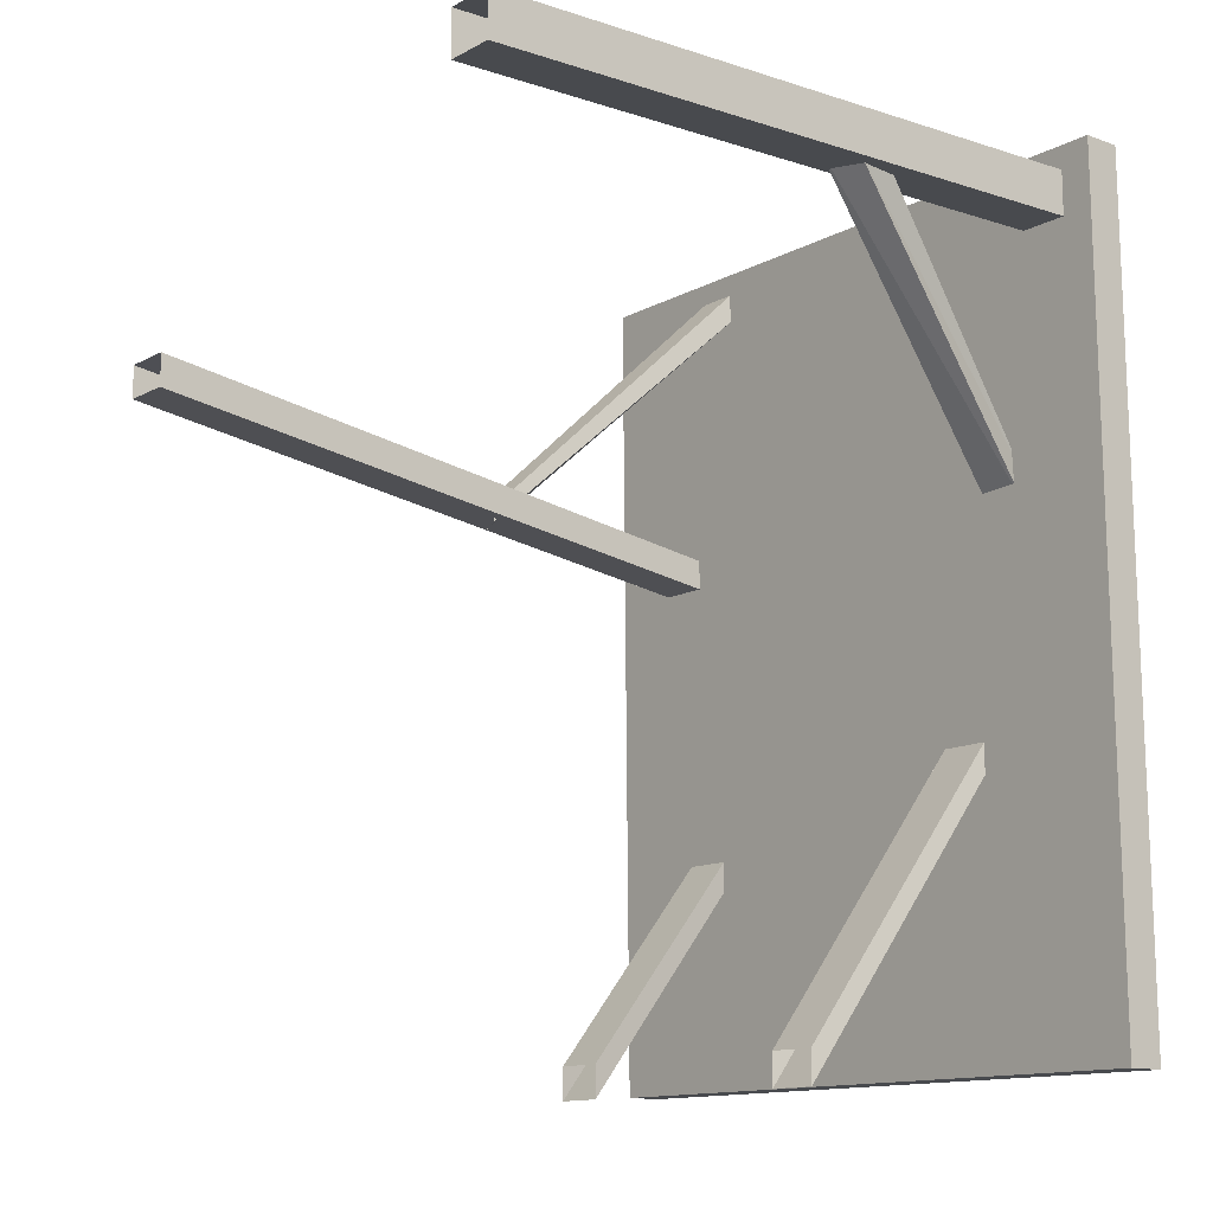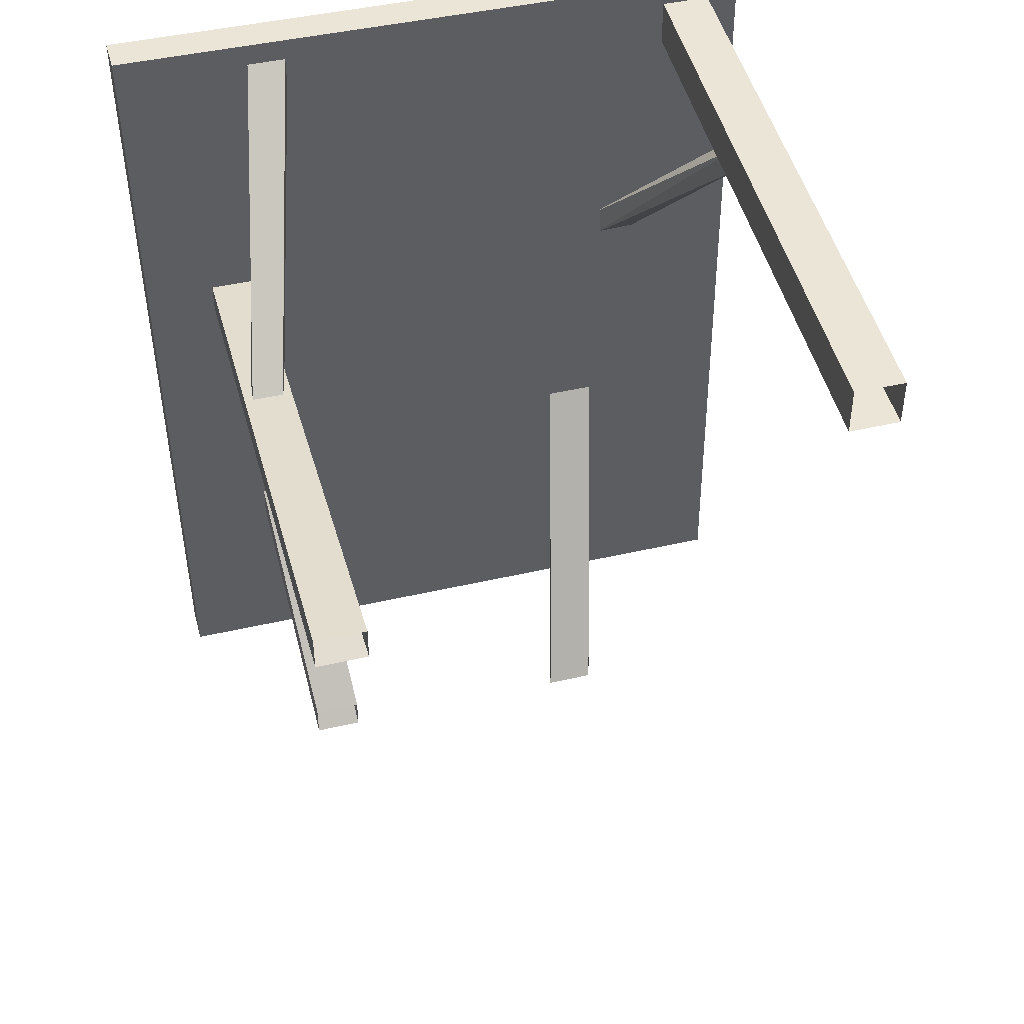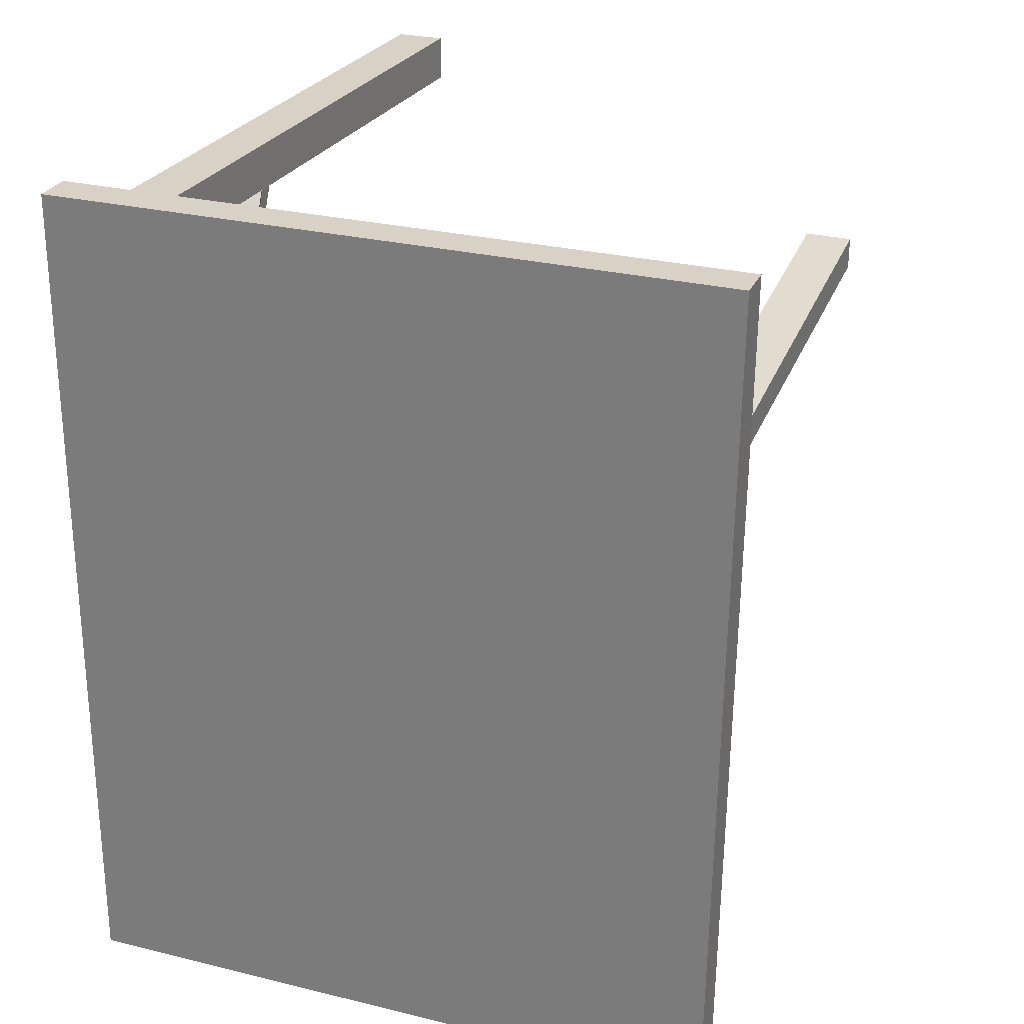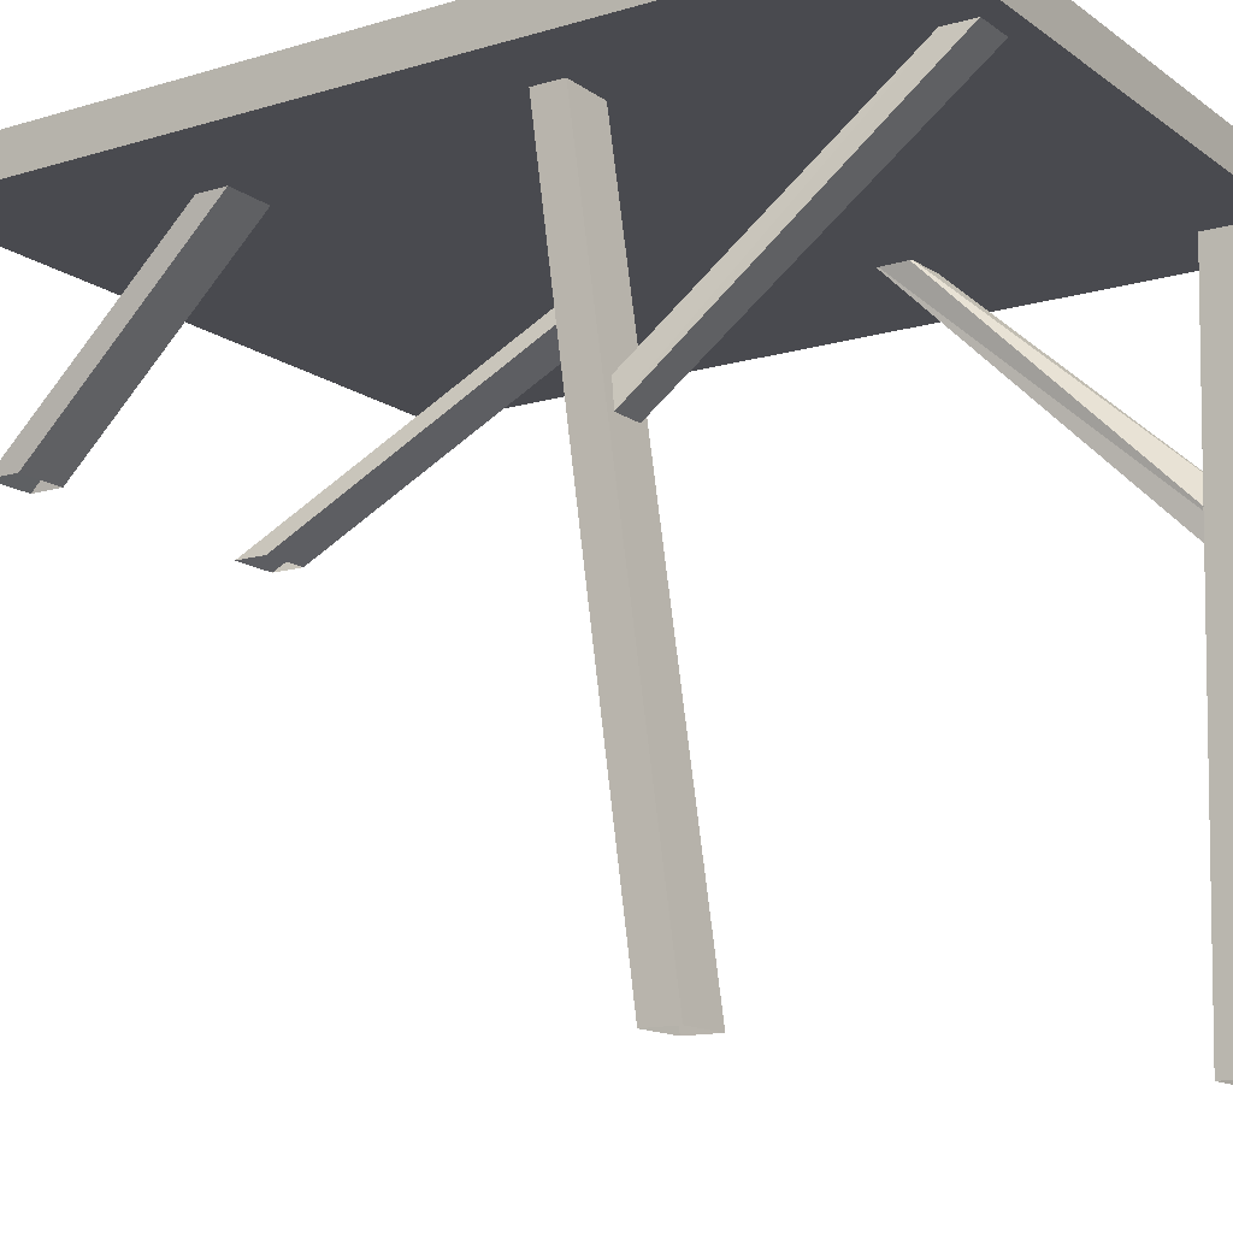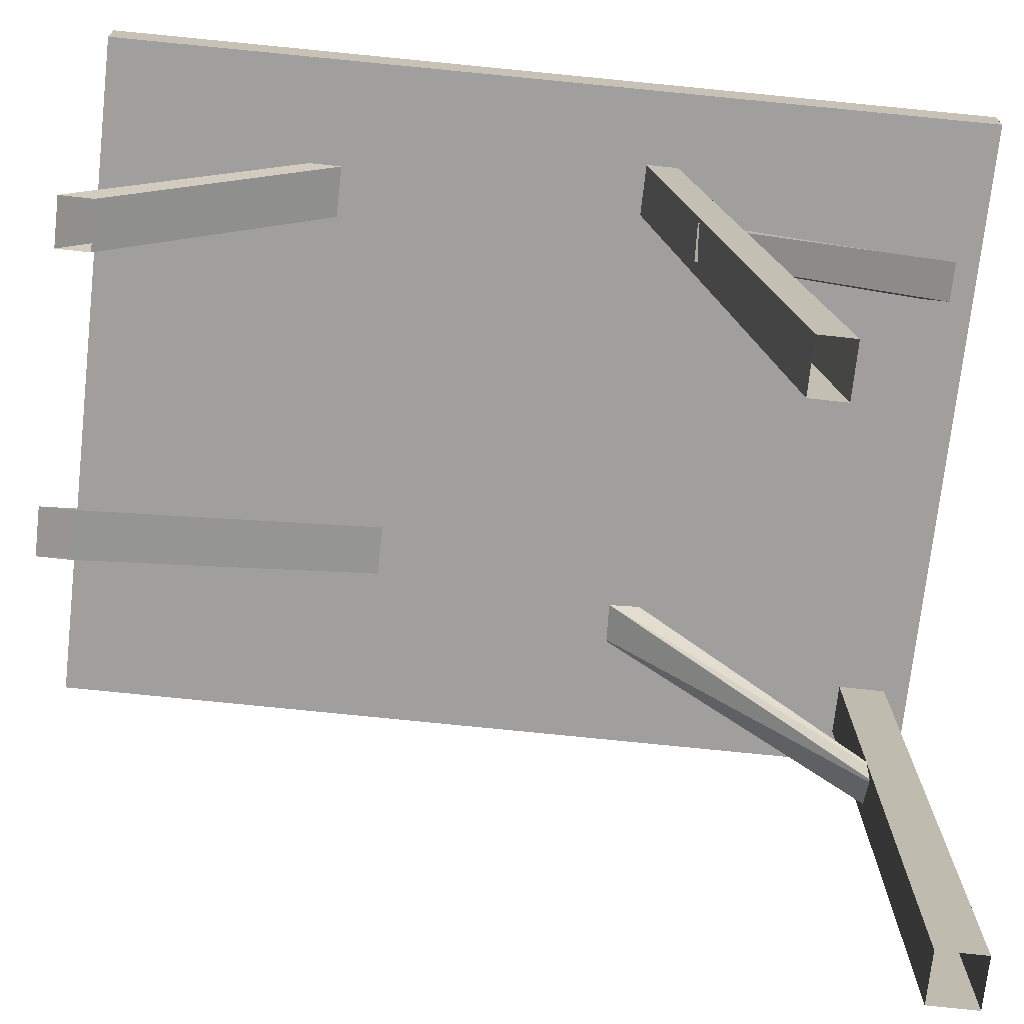
<metadata>
{"format":"obj","ext":"obj","renderer":"f3d","projection":"perspective","resolution":1024,"background":"white","views":[{"elev":-13.0,"azim":50.4,"up":"+Z"},{"elev":44.1,"azim":-15.3,"up":"+Z"},{"elev":27.4,"azim":-159.4,"up":"+Z"},{"elev":-13.5,"azim":-56.8,"up":"+Y"},{"elev":-71.5,"azim":-96.3,"up":"+Y"}]}
</metadata>
<code>
o OC_BARONSLEDGE_V1
v 3.589 0.3949 4.67
v 3.645 -0.03697 -4.781
v -3.836 -0.03697 4.67
v -3.728 -0.03697 -4.781
v 2.847 -7.172 3.893
v 3.238 0.1516 3.893
v 2.3 -7.172 4.401
v 2.691 0.1516 4.401
v -3.156 -7.172 2.042
v -2.995 0.1516 0.9595
v -2.609 -7.172 2.41
v 1.374 -2.043 -4.929
v 1.953 0.1516 -1.454
v 0.8261 -2.043 -4.561
v -2.452 -2.043 -4.929
v -2.641 0.1516 -2.349
v -1.905 -2.043 -4.561
v 1.406 0.1516 -1.118
v -2.094 0.1516 -2.013
v -2.448 0.1516 1.296
v 2.988 -2.559 4.303
v 1.93 0.1516 1.344
v 2.652 -3.007 4.112
v 2.391 0.1516 1.029
v -2.666 -2.873 1.367
v -1.82 0.1516 4.275
v -2.265 0.1516 4.611
v -3.01 -2.873 1.542
v 2.3 -7.172 3.893
v 2.691 0.1516 3.893
v 2.847 -7.172 4.401
v 3.238 0.1516 4.401
v 3.589 -0.03697 4.67
v 3.645 0.3949 -4.781
v -3.836 0.3949 4.67
v -3.728 0.3949 -4.781
v -2.609 -7.172 2.042
v -3.156 -7.172 2.41
v -2.452 -2.043 -4.561
v -1.905 -2.043 -4.929
v -2.448 0.1516 0.9595
v -2.995 0.1516 1.296
v -2.641 0.1516 -2.013
v -2.094 0.1516 -2.349
v -3.01 -2.707 1.367
v 1.374 -2.043 -4.561
v 0.8261 -2.043 -4.929
v -2.265 0.1516 4.275
v 1.946 0.1516 1.008
v 2.376 0.1516 1.364
v -1.82 0.1516 4.611
v 1.953 0.1516 -1.118
v 1.406 0.1516 -1.454
v 2.996 -2.858 4.128
v -2.666 -2.873 1.542
v 2.644 -2.858 4.287
f 2 4 34
f 36 34 4
f 33 3 2
f 1 34 35
f 4 2 3
f 36 35 34
f 7 31 8
f 5 29 6
f 32 8 31
f 30 6 29
f 38 11 42
f 37 9 41
f 14 46 18
f 12 47 13
f 39 17 43
f 40 15 44
f 52 18 46
f 53 13 47
f 19 43 17
f 16 44 15
f 20 42 11
f 10 41 9
f 54 23 24
f 56 21 22
f 49 24 23
f 50 22 21
f 51 27 55
f 48 26 45
f 28 55 27
f 25 45 26
f 29 7 30
f 8 30 7
f 31 5 32
f 6 32 5
f 1 35 33
f 33 2 1
f 34 1 2
f 3 33 35
f 35 36 3
f 4 3 36
f 11 37 20
f 9 38 10
f 15 39 16
f 17 40 19
f 41 20 37
f 42 10 38
f 43 16 39
f 44 19 40
f 45 28 48
f 46 12 52
f 47 14 53
f 27 48 28
f 22 49 56
f 24 50 54
f 26 51 25
f 13 52 12
f 18 53 14
f 21 54 50
f 55 25 51
f 23 56 49

</code>
